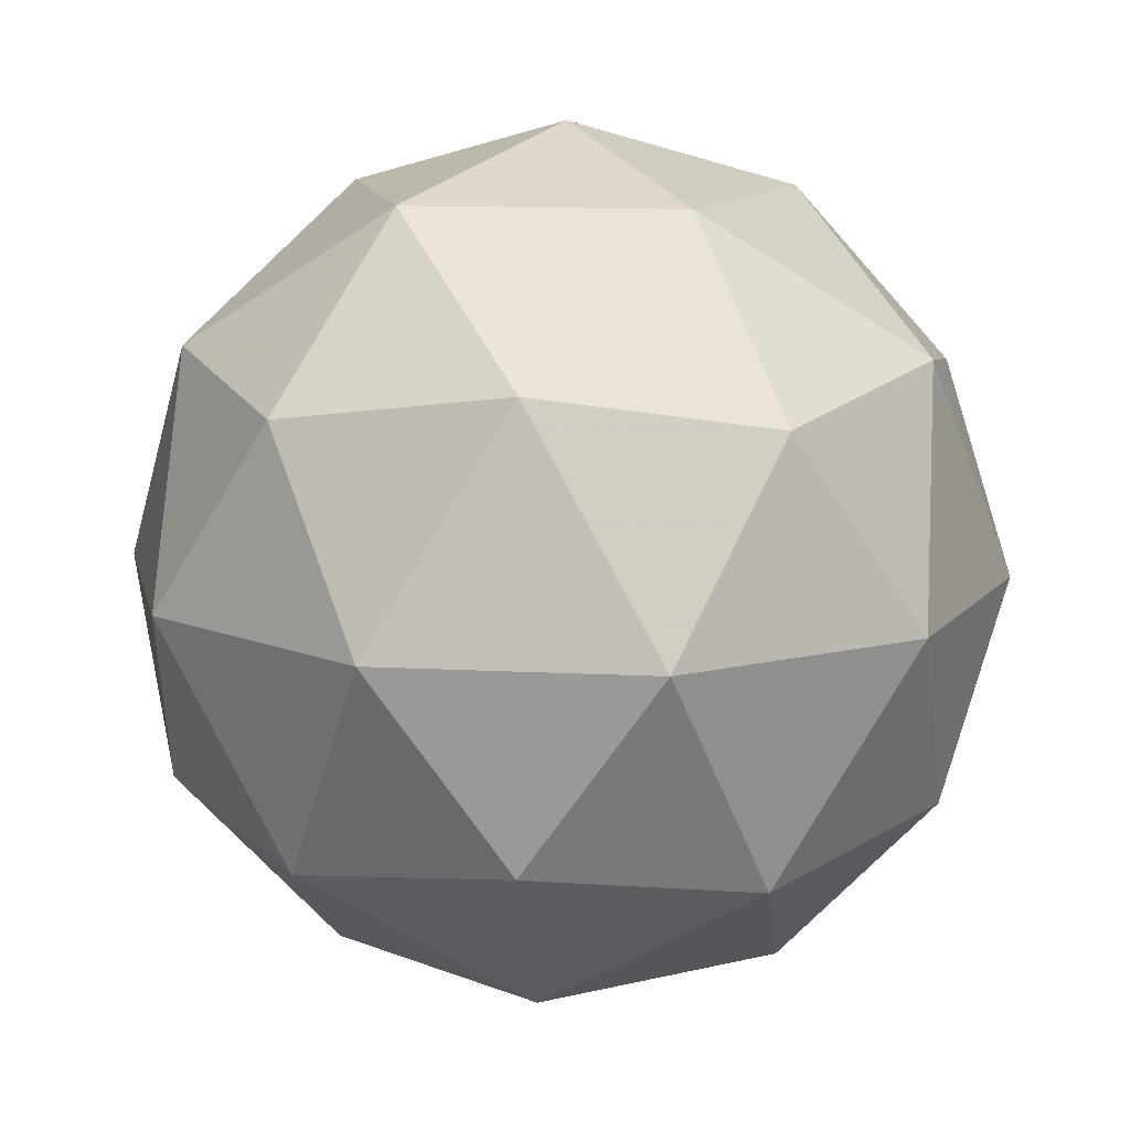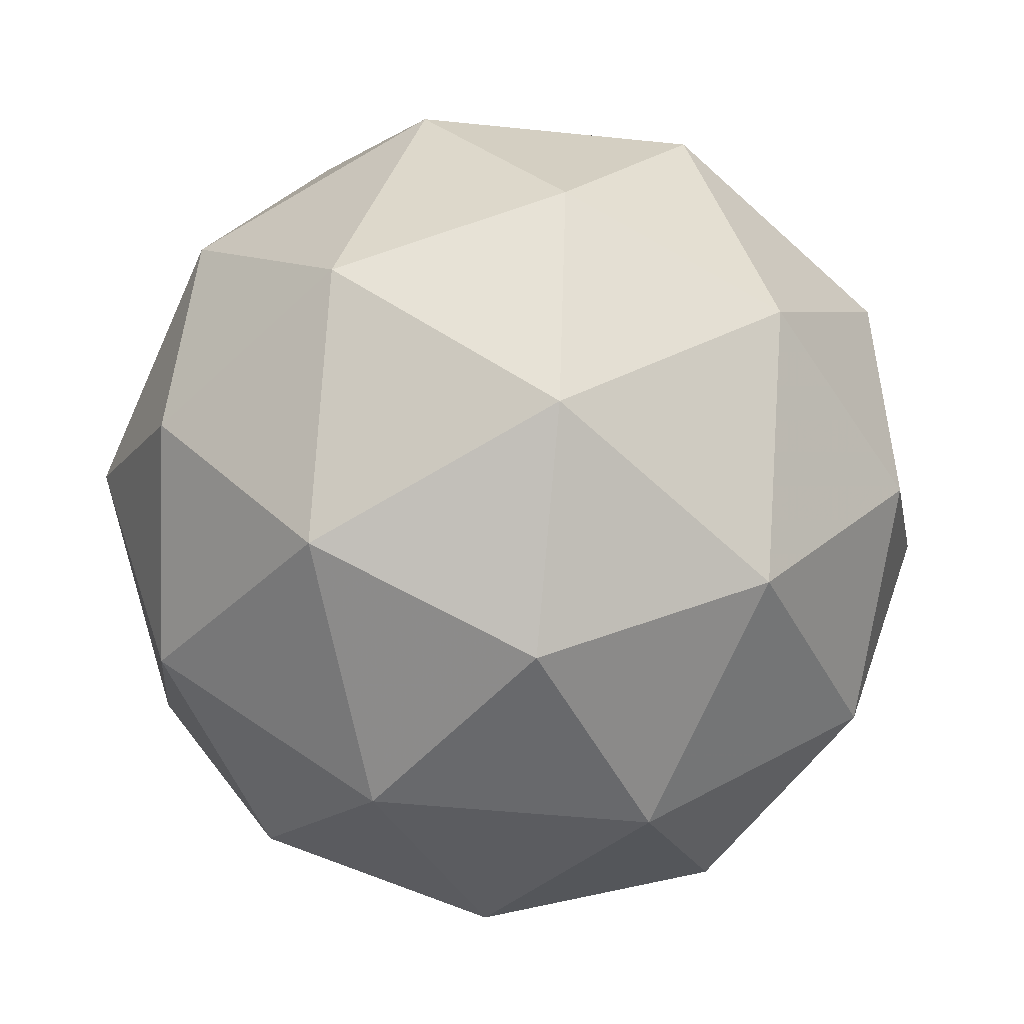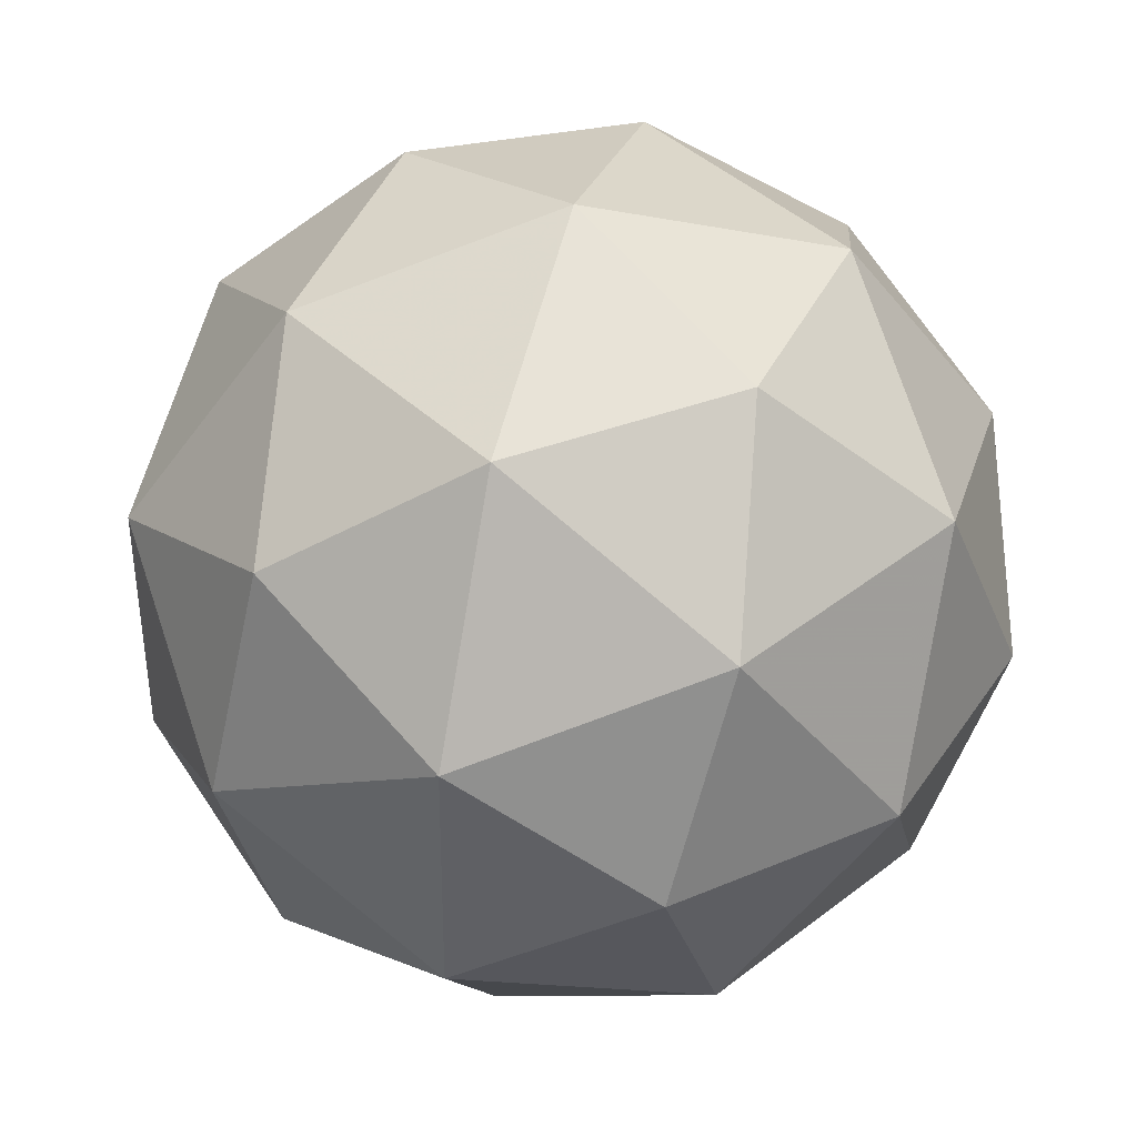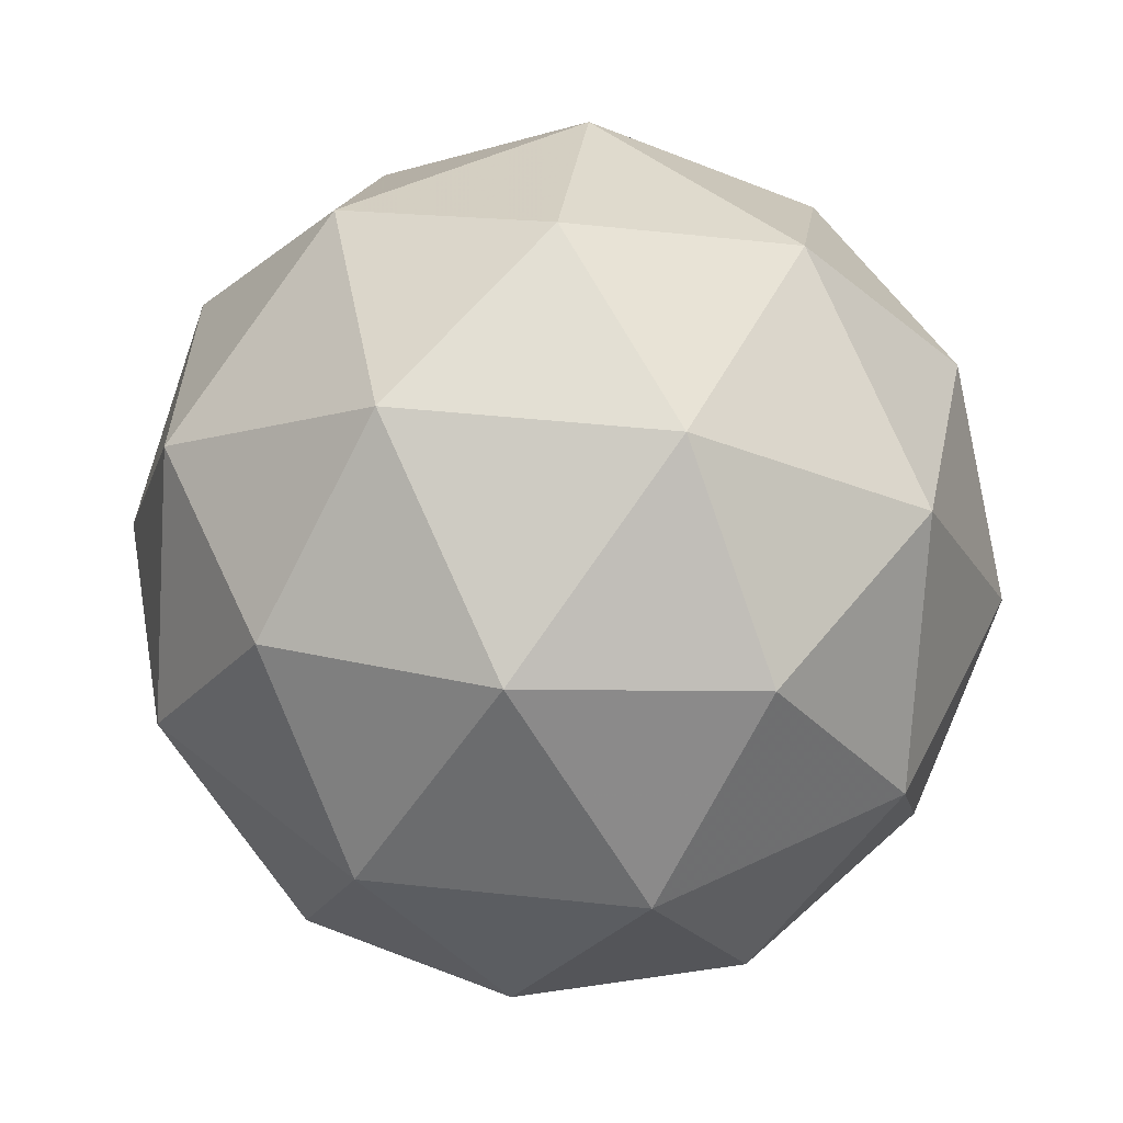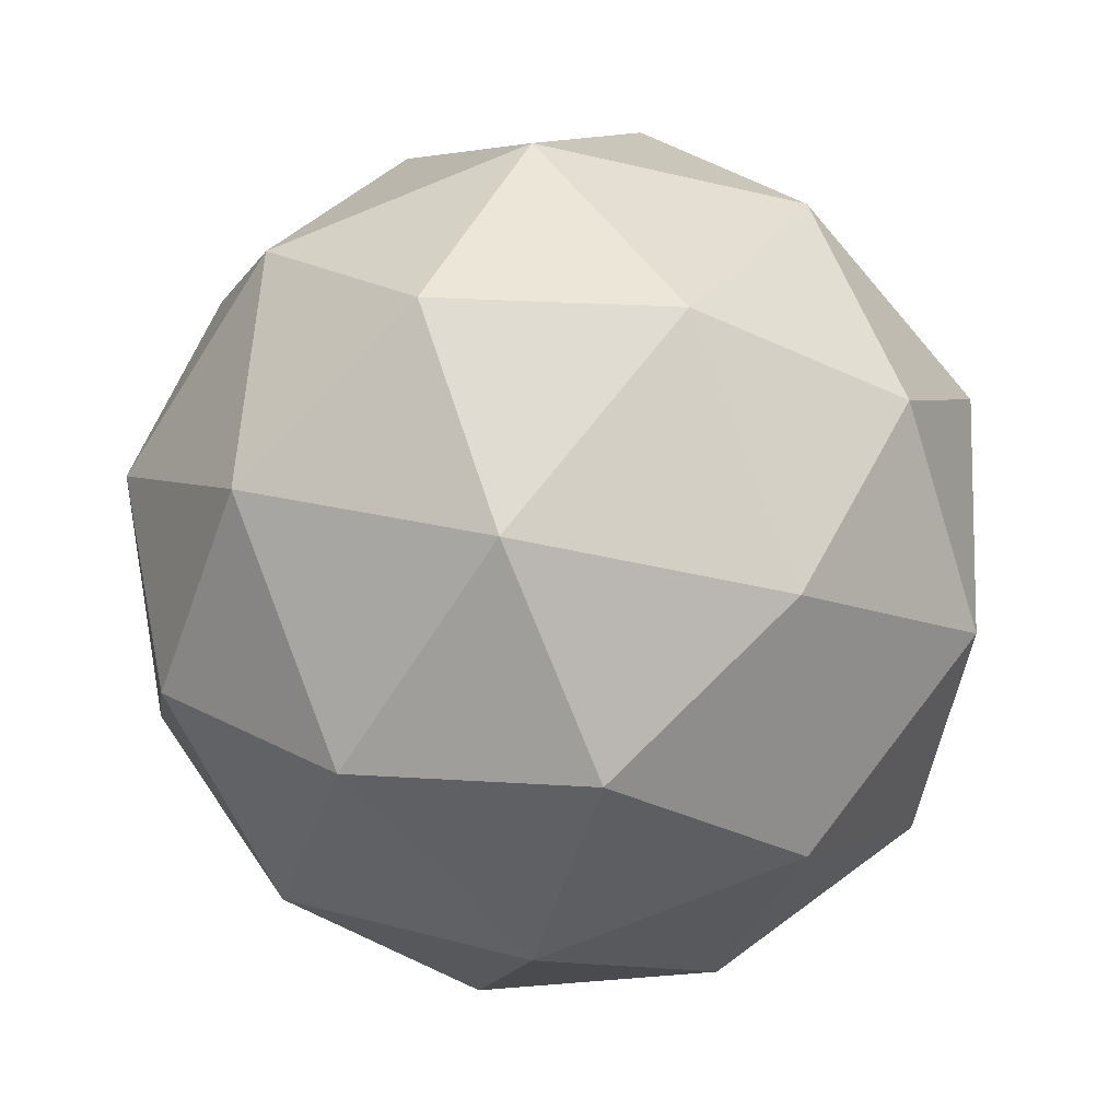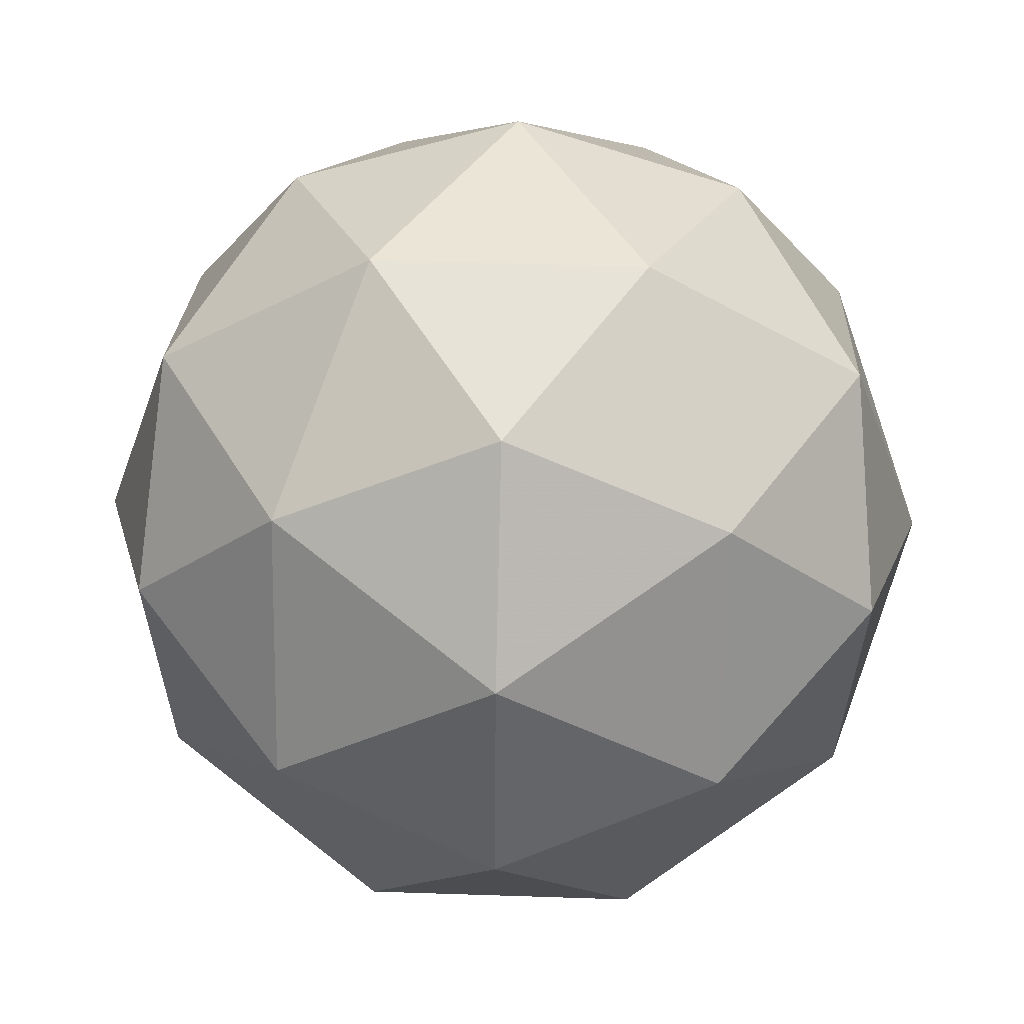
<metadata>
{"format":"obj","ext":"obj","renderer":"f3d","projection":"perspective","resolution":1024,"background":"white","views":[{"elev":-18.2,"azim":75.2,"up":"+Y"},{"elev":-38.1,"azim":143.0,"up":"+Z"},{"elev":-14.3,"azim":128.2,"up":"+Z"},{"elev":15.5,"azim":76.5,"up":"+Y"},{"elev":27.8,"azim":-83.3,"up":"+Y"},{"elev":19.7,"azim":162.0,"up":"+Y"}]}
</metadata>
<code>
v 12.21 -6.336 -14.86
v 12.14 -6.294 -14.86
v 12.14 -6.378 -14.85
v 12.2 -6.407 -14.9
v 12.24 -6.341 -14.94
v 12.2 -6.271 -14.91
v 12.08 -6.339 -14.9
v 12.12 -6.409 -14.93
v 12.18 -6.386 -14.98
v 12.18 -6.302 -14.99
v 12.12 -6.273 -14.94
v 12.11 -6.344 -14.98
v 12.18 -6.36 -14.84
v 12.18 -6.311 -14.85
v 12.13 -6.335 -14.84
v 12.17 -6.273 -14.88
v 12.21 -6.297 -14.88
v 12.21 -6.377 -14.87
v 12.17 -6.402 -14.87
v 12.24 -6.339 -14.89
v 12.23 -6.38 -14.92
v 12.23 -6.3 -14.92
v 12.12 -6.273 -14.89
v 12.16 -6.26 -14.92
v 12.1 -6.362 -14.87
v 12.1 -6.312 -14.87
v 12.16 -6.42 -14.91
v 12.12 -6.403 -14.89
v 12.22 -6.368 -14.97
v 12.2 -6.406 -14.94
v 12.2 -6.277 -14.95
v 12.22 -6.318 -14.97
v 12.09 -6.3 -14.92
v 12.09 -6.38 -14.92
v 12.15 -6.407 -14.96
v 12.19 -6.345 -14.99
v 12.15 -6.278 -14.97
v 12.09 -6.341 -14.95
v 12.11 -6.303 -14.97
v 12.11 -6.382 -14.96
v 12.14 -6.369 -14.99
v 12.14 -6.32 -15
f 1 14 13
f 2 14 16
f 1 13 18
f 1 18 20
f 1 20 17
f 2 16 23
f 3 15 25
f 4 19 27
f 5 21 29
f 6 22 31
f 2 23 26
f 3 25 28
f 4 27 30
f 5 29 32
f 6 31 24
f 7 33 38
f 8 34 40
f 9 35 41
f 10 36 42
f 11 37 39
f 39 42 12
f 39 37 42
f 37 10 42
f 42 41 12
f 42 36 41
f 36 9 41
f 41 40 12
f 41 35 40
f 35 8 40
f 40 38 12
f 40 34 38
f 34 7 38
f 38 39 12
f 38 33 39
f 33 11 39
f 24 37 11
f 24 31 37
f 31 10 37
f 32 36 10
f 32 29 36
f 29 9 36
f 30 35 9
f 30 27 35
f 27 8 35
f 28 34 8
f 28 25 34
f 25 7 34
f 26 33 7
f 26 23 33
f 23 11 33
f 31 32 10
f 31 22 32
f 22 5 32
f 29 30 9
f 29 21 30
f 21 4 30
f 27 28 8
f 27 19 28
f 19 3 28
f 25 26 7
f 25 15 26
f 15 2 26
f 23 24 11
f 23 16 24
f 16 6 24
f 17 22 6
f 17 20 22
f 20 5 22
f 20 21 5
f 20 18 21
f 18 4 21
f 18 19 4
f 18 13 19
f 13 3 19
f 16 17 6
f 16 14 17
f 14 1 17
f 13 15 3
f 13 14 15
f 14 2 15

</code>
